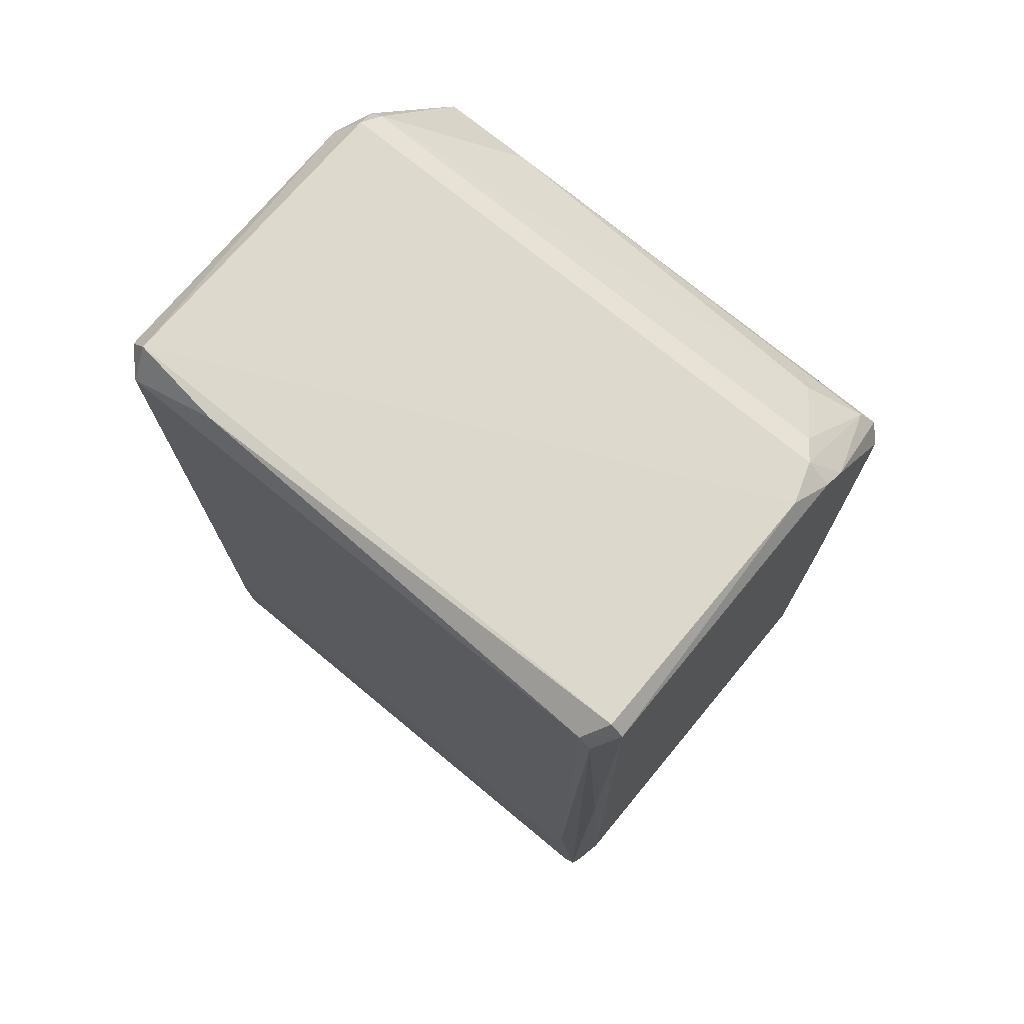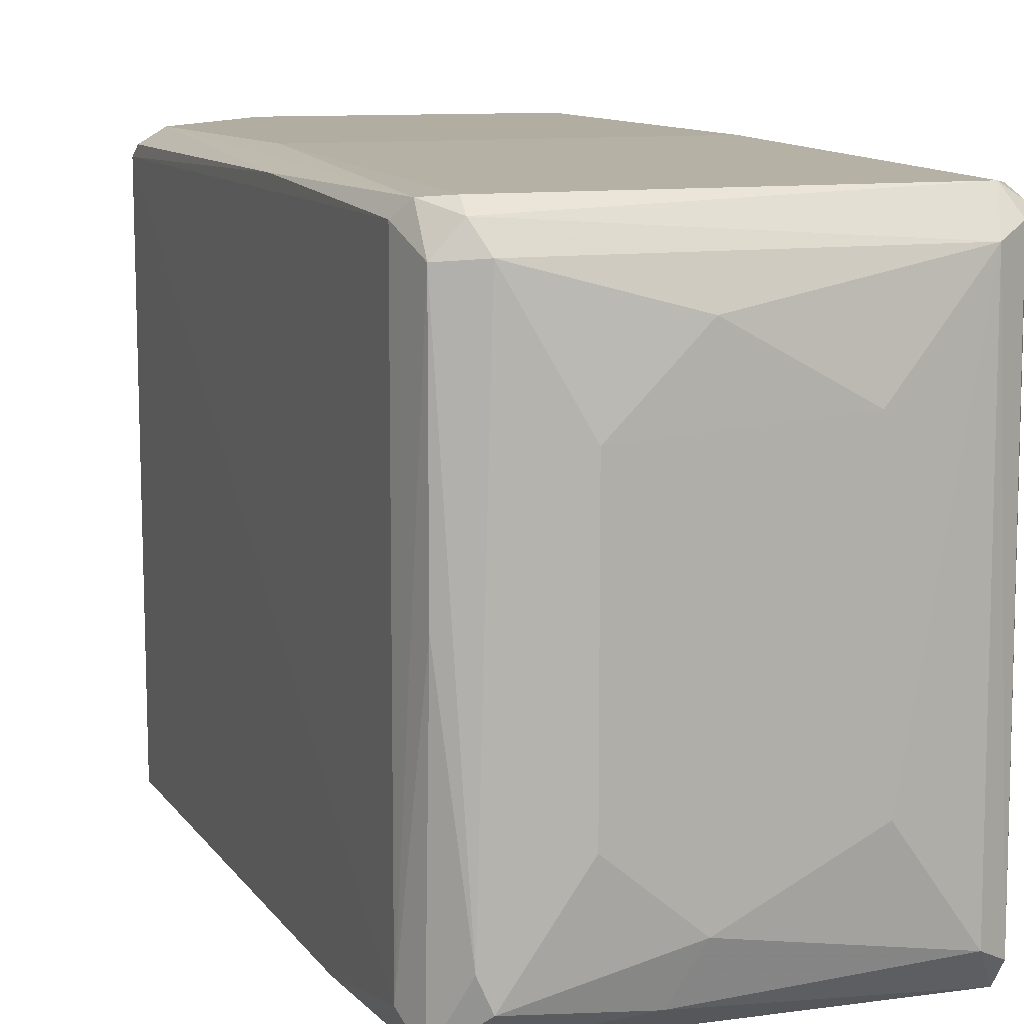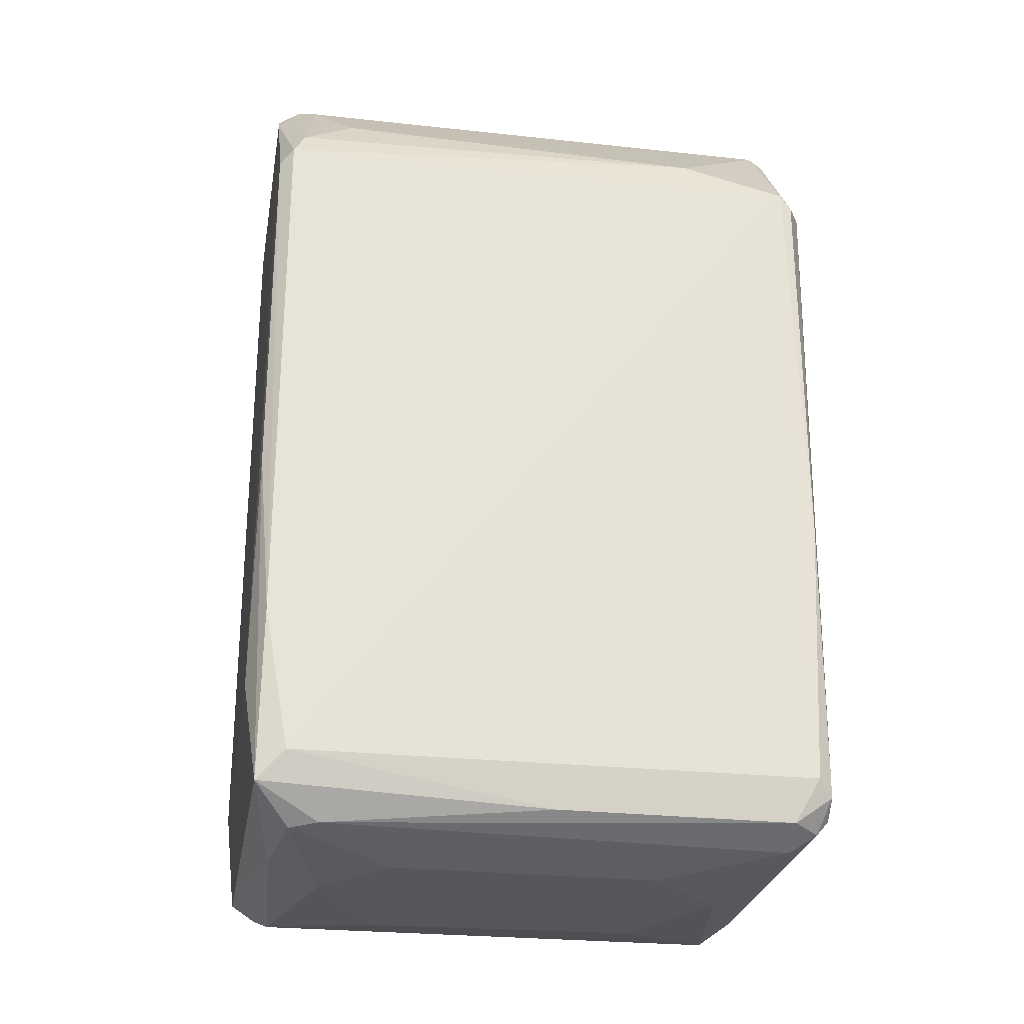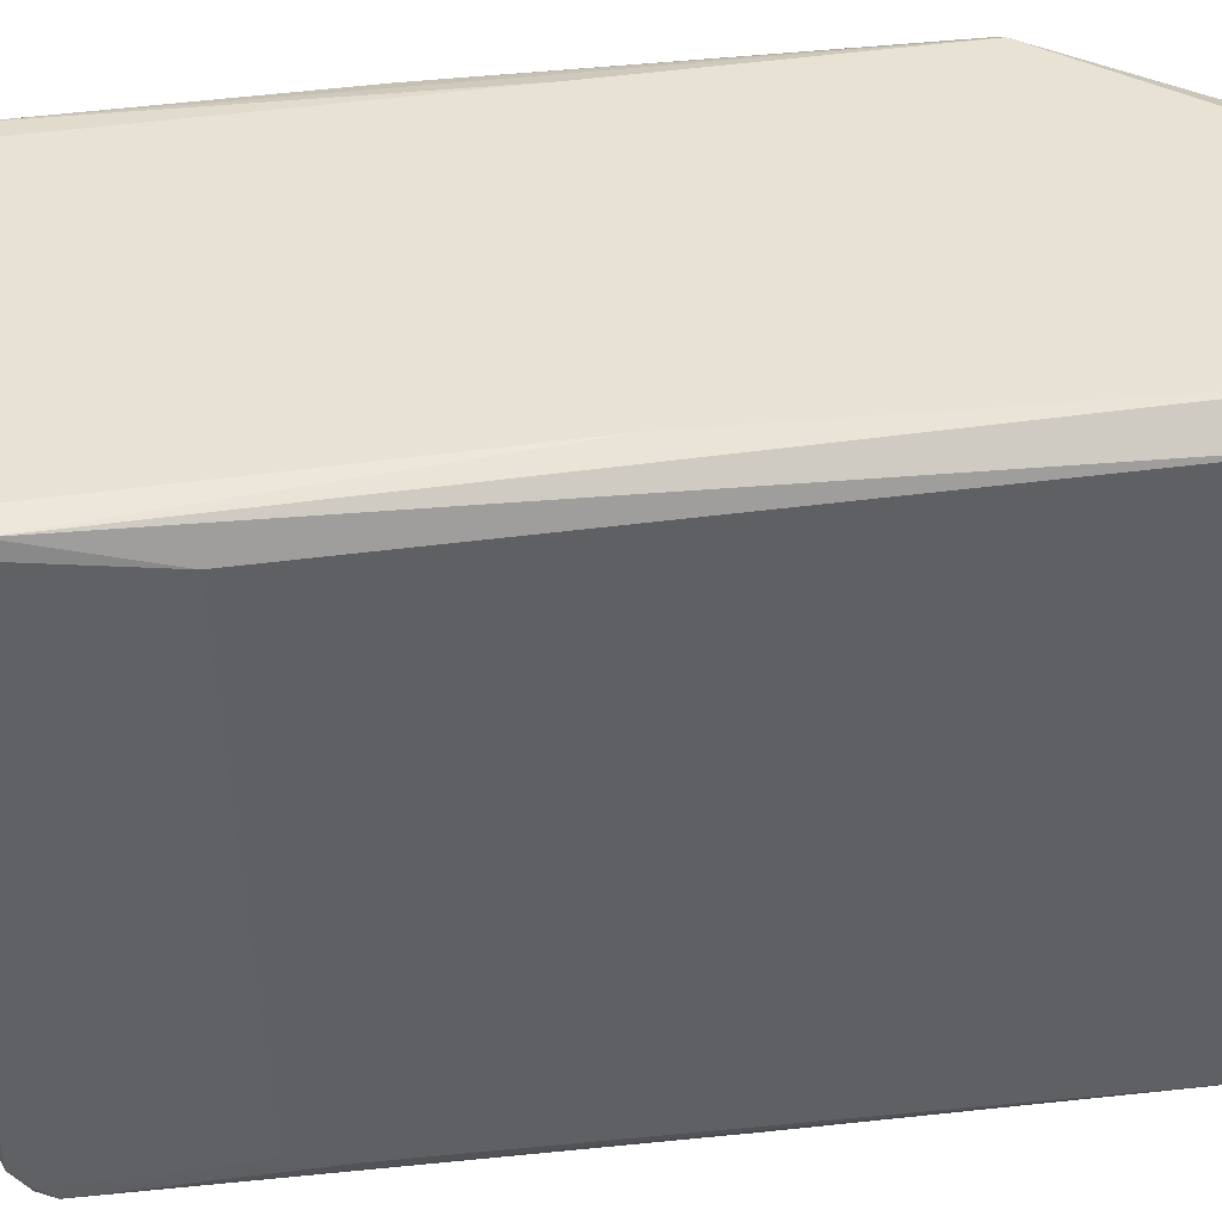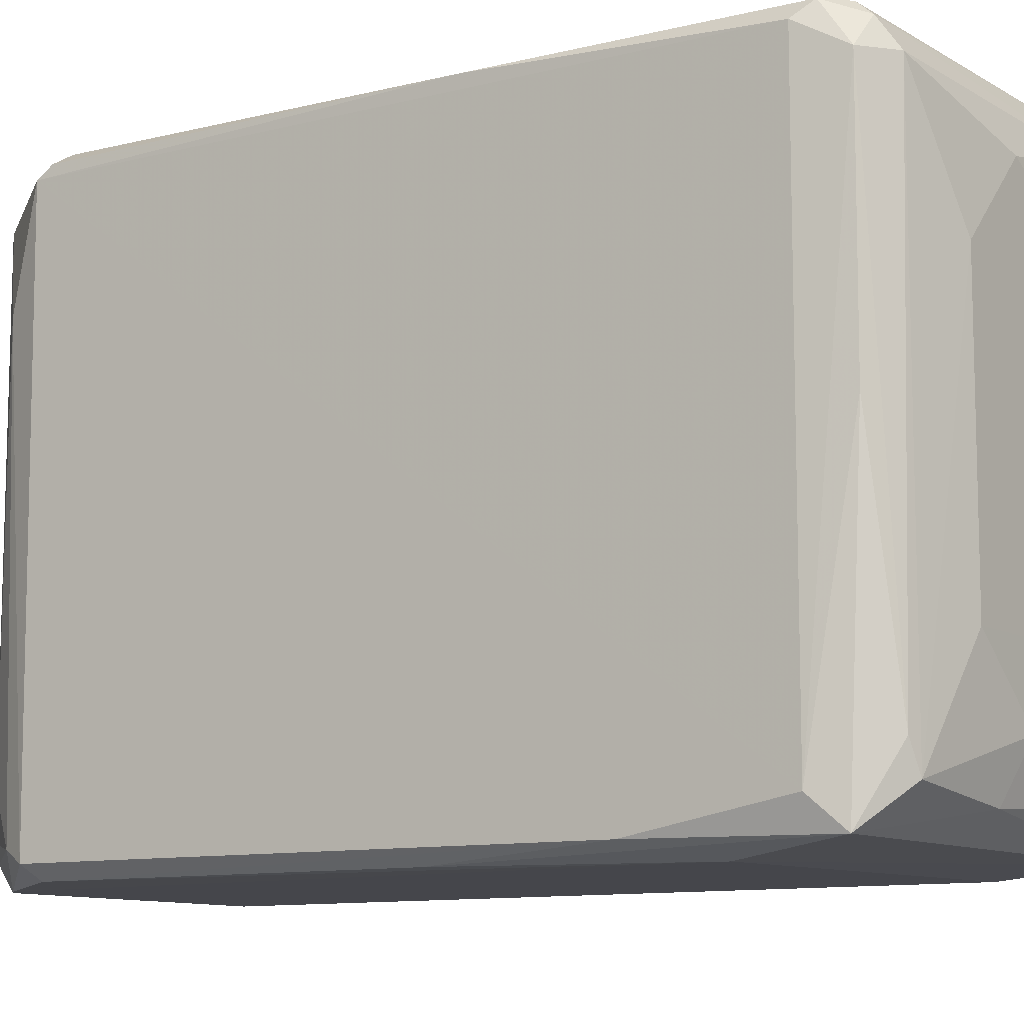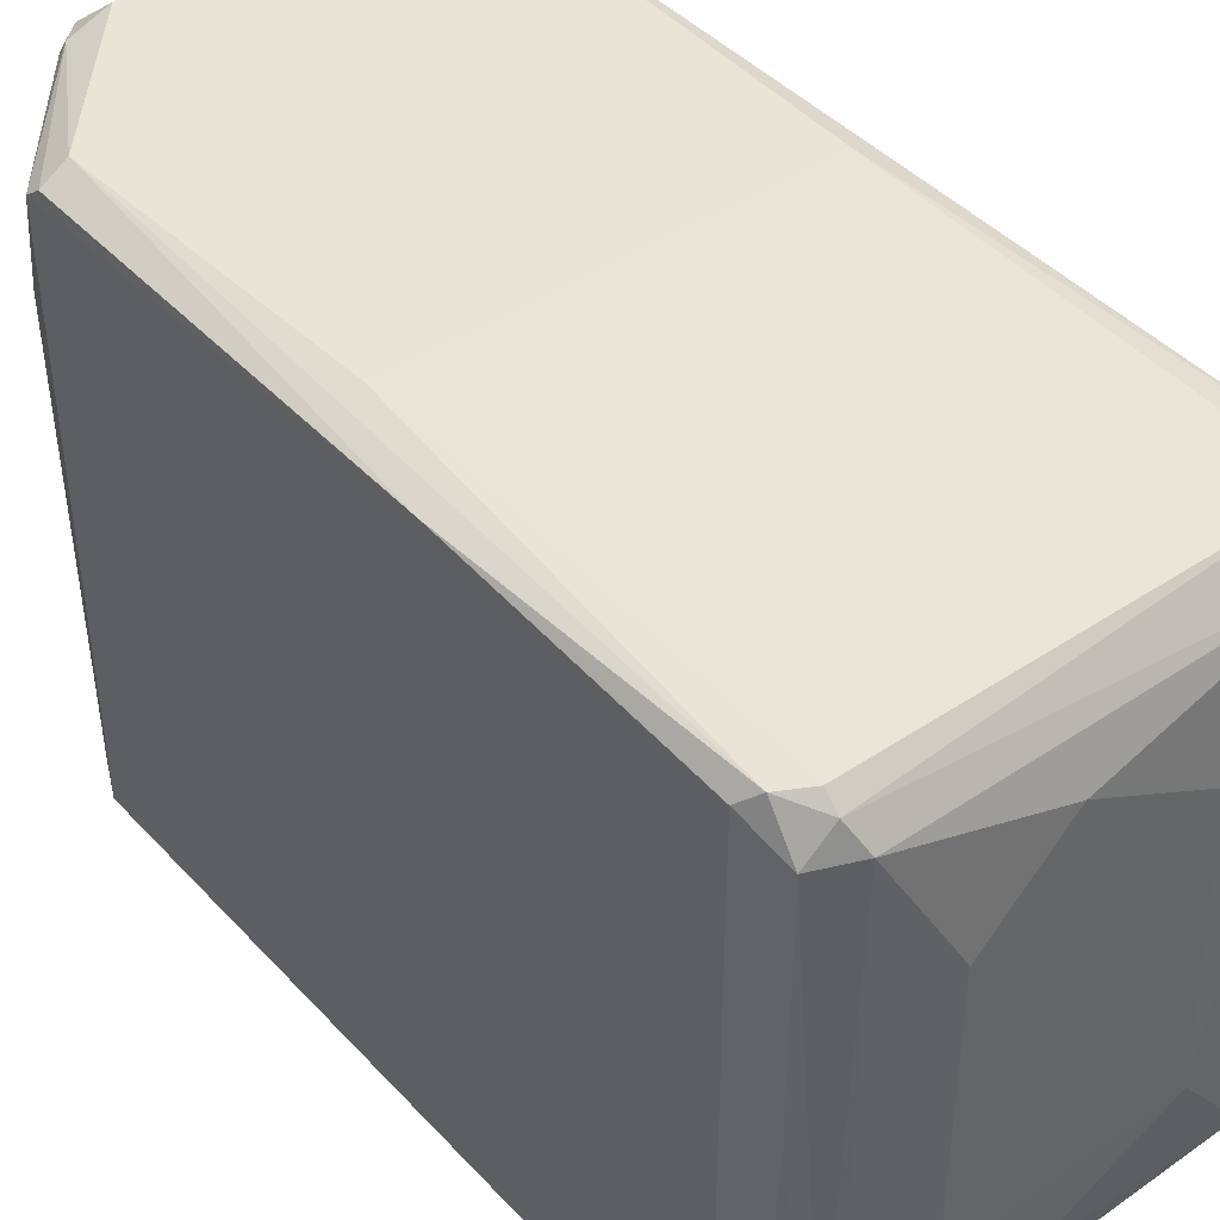
<metadata>
{"format":"obj","ext":"obj","renderer":"f3d","projection":"perspective","resolution":1024,"background":"white","views":[{"elev":72.5,"azim":-50.3,"up":"+Z"},{"elev":10.3,"azim":159.4,"up":"+Y"},{"elev":-26.9,"azim":80.5,"up":"+Z"},{"elev":40.4,"azim":-98.1,"up":"+Y"},{"elev":-9.9,"azim":124.6,"up":"+Y"},{"elev":42.6,"azim":141.3,"up":"+Y"}]}
</metadata>
<code>
v 0.04262 0.09908 0.1428
v -0.06714 -0.1022 -0.1179
v -0.0675 0.0996 -0.1507
v 0.07455 0.00303 -0.1543
v -0.07236 -0.09846 0.1534
v 0.07885 -0.09712 0.1012
v -0.08087 0.0945 0.1428
v 0.0785 0.09367 -0.1396
v 0.07453 -0.09743 -0.1497
v -0.0763 -0.093 -0.1499
v 0.07875 0.09851 0.09648
v 0.03352 -0.1023 0.1476
v 0.01073 0.07263 -0.1658
v -0.0799 0.08885 -0.09846
v -0.0805 -0.09711 0.1421
v 0.03377 0.09534 0.1533
v -0.03563 -0.04795 -0.1659
v -0.07178 0.1038 0.1429
v 0.06542 0.1036 -0.008095
v 0.06179 -0.08504 -0.1612
v -0.07279 0.09592 0.1543
v 0.06582 0.09959 -0.1506
v 0.06549 -0.1022 -0.1133
v 0.03379 -0.09387 0.1534
v 0.07866 -0.08781 -0.1398
v -0.07238 0.09075 -0.1558
v 0.07418 0.05756 0.1146
v -0.07233 -0.103 0.1487
v -0.07995 -0.09191 -0.0759
v 0.06171 0.08644 -0.161
v 0.02896 0.104 0.1432
v -0.06334 -0.08488 -0.161
v -0.06708 0.1036 -0.008095
v 0.03862 -0.04797 -0.166
v -0.06323 0.08623 -0.1607
v 0.07928 0.09459 0.1017
v -0.07573 0.09834 -0.1397
v 0.06538 -0.07456 0.1243
v -0.07227 -0.09833 -0.151
v 0.07442 -0.1019 0.09677
v 0.07 0.1036 0.09699
v -0.08072 -0.09282 0.1471
v 0.04244 0.09412 0.1467
v -0.03101 0.04949 -0.166
v 0.01074 -0.07114 -0.1659
v 0.07445 0.09884 -0.145
v -0.07619 0.09436 -0.1497
v 0.07469 0.0854 -0.1546
v 0.03864 0.04486 -0.166
v -0.07576 -0.1014 0.01913
v 0.04251 -0.0882 0.147
v 0.07867 -0.0969 -0.08986
v -0.07696 0.06301 0.1533
v 0.01994 -0.08927 -0.1605
v -0.07272 -0.08968 -0.1566
v -0.07982 -0.08725 -0.09387
v 0.04274 -0.1025 0.1386
v -0.07621 -0.09745 -0.1452
v 0.01995 -0.09858 0.1536
v 0.07448 -0.0928 0.1105
v 0.06597 -0.07524 -0.1602
v 0.07865 0.0984 -0.04444
v 0.06601 0.09525 -0.1557
v 0.07415 -0.1015 -0.03083
f 52 40 64
f 18 7 21
f 3 19 22
f 9 4 25
f 2 23 28
f 7 14 29
f 16 1 31
f 21 16 31
f 18 21 31
f 19 3 33
f 31 19 33
f 18 31 33
f 26 3 35
f 30 13 35
f 17 32 35
f 11 1 36
f 25 8 36
f 6 25 36
f 27 6 36
f 14 7 37
f 7 18 37
f 33 3 37
f 18 33 37
f 9 23 39
f 23 2 39
f 1 11 41
f 31 1 41
f 19 31 41
f 28 5 42
f 15 28 42
f 7 29 42
f 29 15 42
f 1 16 43
f 36 1 43
f 27 36 43
f 38 27 43
f 34 17 44
f 35 13 44
f 17 35 44
f 32 17 45
f 17 34 45
f 34 20 45
f 22 19 46
f 19 41 46
f 10 14 47
f 3 26 47
f 14 37 47
f 37 3 47
f 25 4 48
f 8 25 48
f 46 8 48
f 30 20 49
f 13 30 49
f 20 34 49
f 44 13 49
f 34 44 49
f 2 28 50
f 28 15 50
f 16 24 51
f 43 16 51
f 38 43 51
f 25 6 52
f 9 25 52
f 6 40 52
f 5 21 53
f 21 7 53
f 42 5 53
f 7 42 53
f 20 9 54
f 9 39 54
f 39 32 54
f 45 20 54
f 32 45 54
f 26 35 55
f 35 32 55
f 39 10 55
f 32 39 55
f 10 47 55
f 47 26 55
f 14 10 56
f 29 14 56
f 24 12 57
f 12 28 57
f 28 23 57
f 40 6 57
f 23 40 57
f 15 29 58
f 39 2 58
f 10 39 58
f 2 50 58
f 50 15 58
f 56 10 58
f 29 56 58
f 21 5 59
f 16 21 59
f 12 24 59
f 24 16 59
f 5 28 59
f 28 12 59
f 6 27 60
f 27 38 60
f 51 24 60
f 38 51 60
f 24 57 60
f 57 6 60
f 4 9 61
f 9 20 61
f 20 30 61
f 48 4 61
f 30 48 61
f 11 36 62
f 36 8 62
f 41 11 62
f 8 46 62
f 46 41 62
f 3 22 63
f 35 3 63
f 30 35 63
f 22 46 63
f 48 30 63
f 46 48 63
f 23 9 64
f 40 23 64
f 9 52 64

</code>
